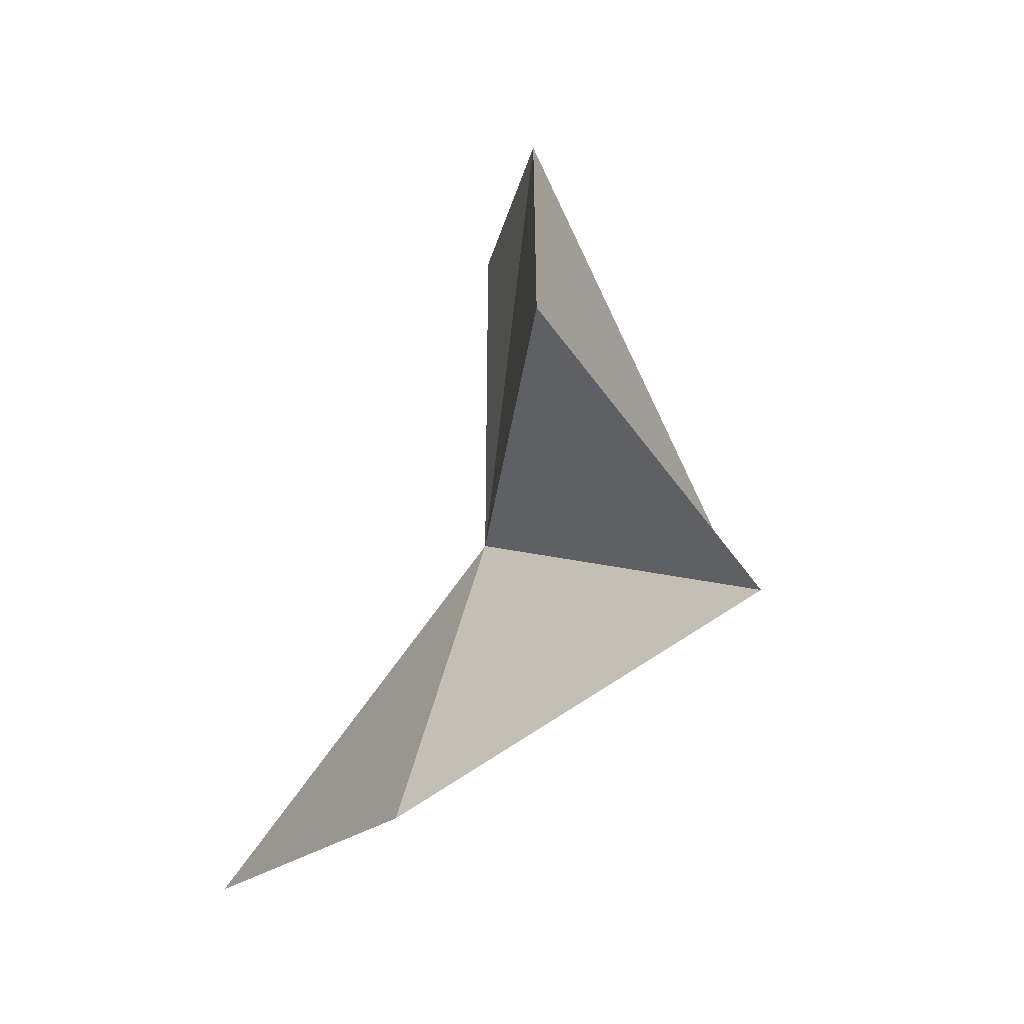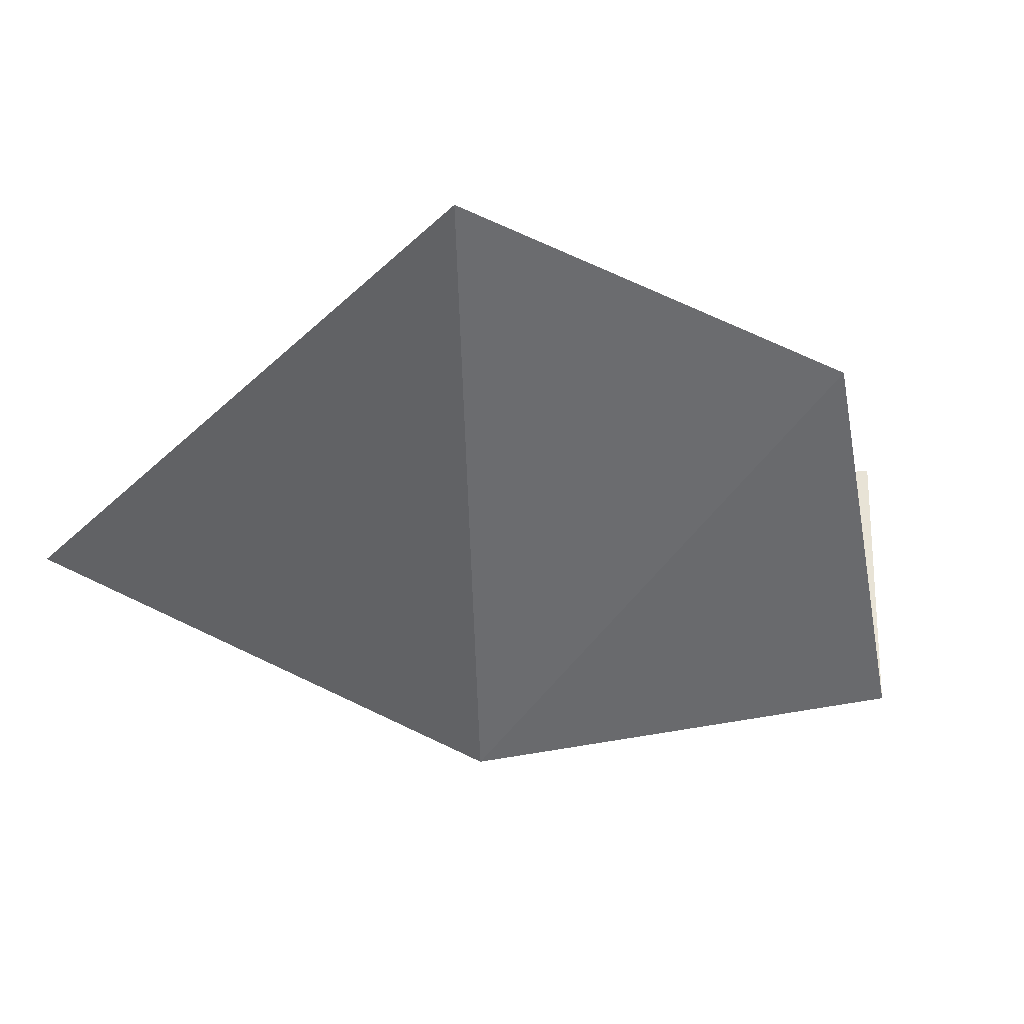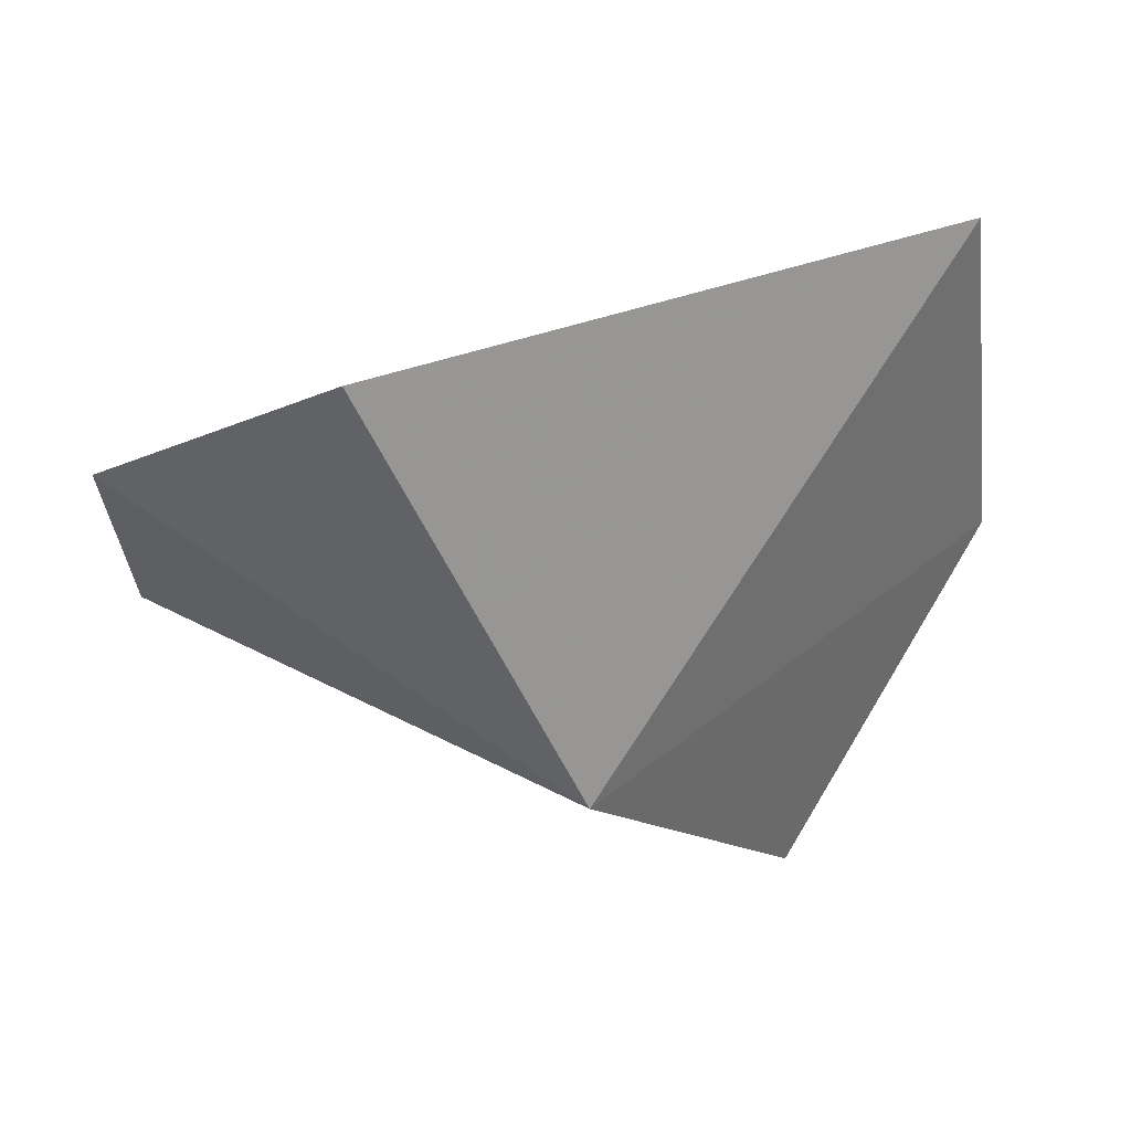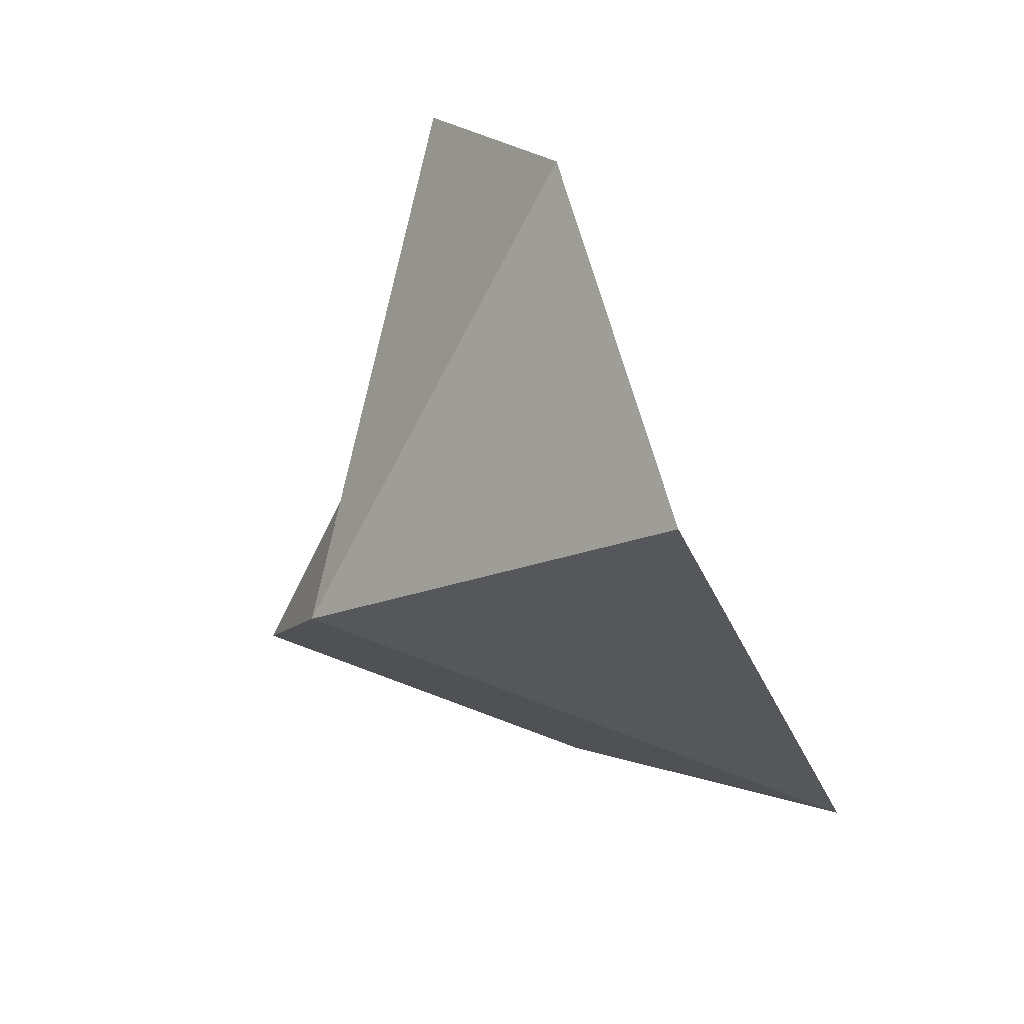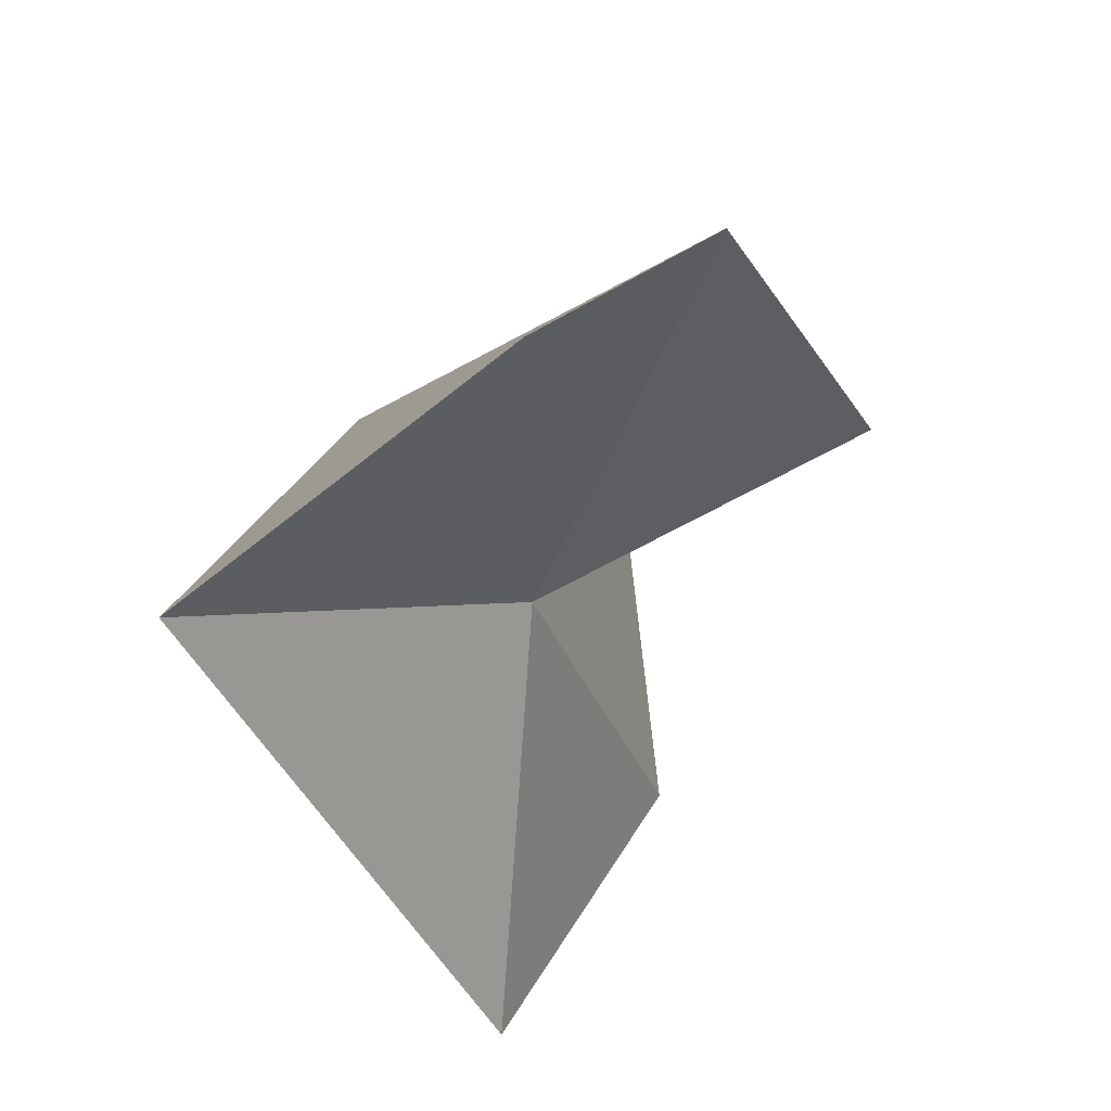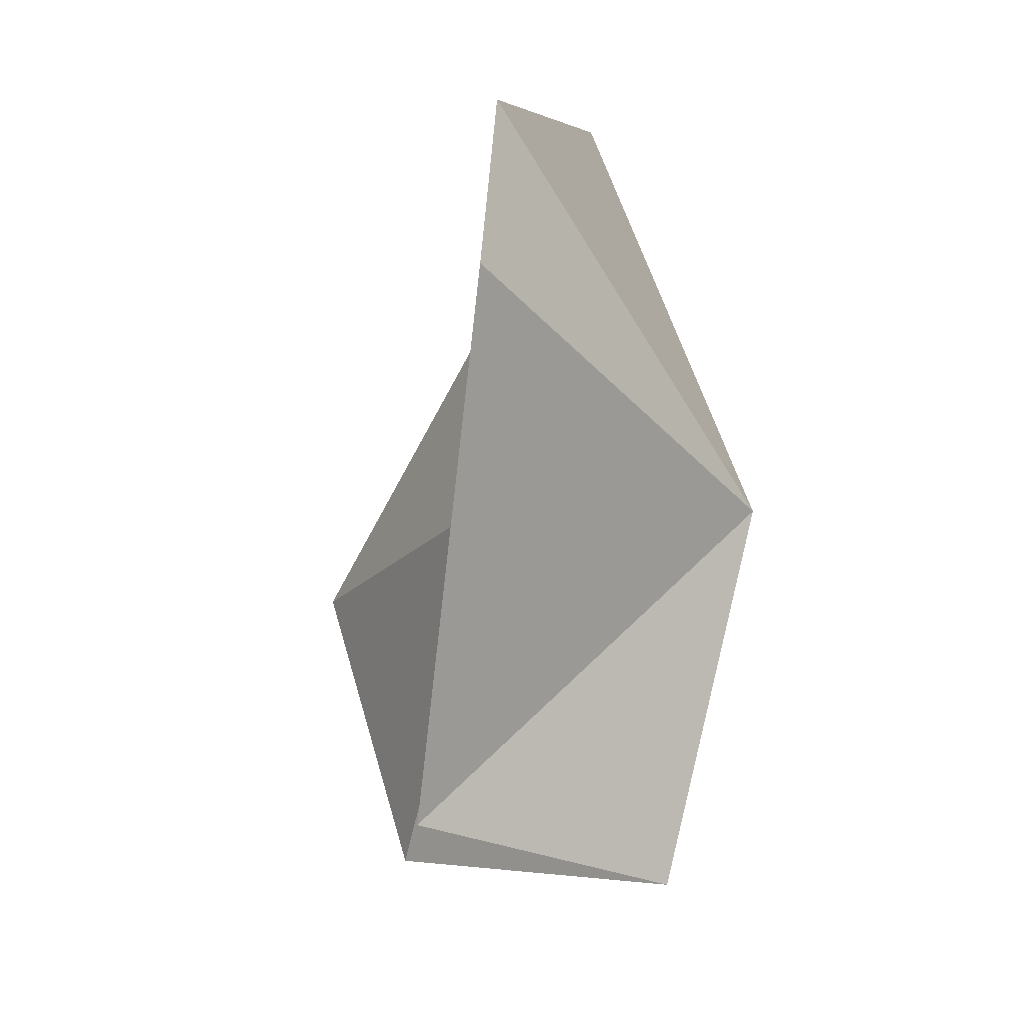
<metadata>
{"format":"obj","ext":"obj","renderer":"f3d","projection":"perspective","resolution":1024,"background":"white","views":[{"elev":-42.1,"azim":79.9,"up":"+Y"},{"elev":-1.3,"azim":-34.9,"up":"+Z"},{"elev":-24.2,"azim":-103.3,"up":"+Z"},{"elev":38.0,"azim":-118.2,"up":"+Y"},{"elev":60.2,"azim":-39.8,"up":"+Y"},{"elev":31.4,"azim":96.1,"up":"+Y"}]}
</metadata>
<code>
v -0.1407 -1.493 0.6069
v 0.8334 -1.711 0.6663
v 0.3729 -0.6352 0.5813
v -0.1491 -0.4928 0.6053
v -0.9091 -0.8712 0.4541
v -0.6622 -2.173 1.122
v 0.08039 -2.445 0.8192
v 0.5081 -2.101 0.1491
v -0.1407 -1.493 0
f 1 2 3
f 1 3 4
f 1 4 5
f 1 5 6
f 1 6 7
f 1 7 8
f 1 8 2
f 9 3 2
f 9 4 3
f 9 5 4
f 9 6 5
f 9 7 6
f 9 8 7
f 9 2 8

</code>
